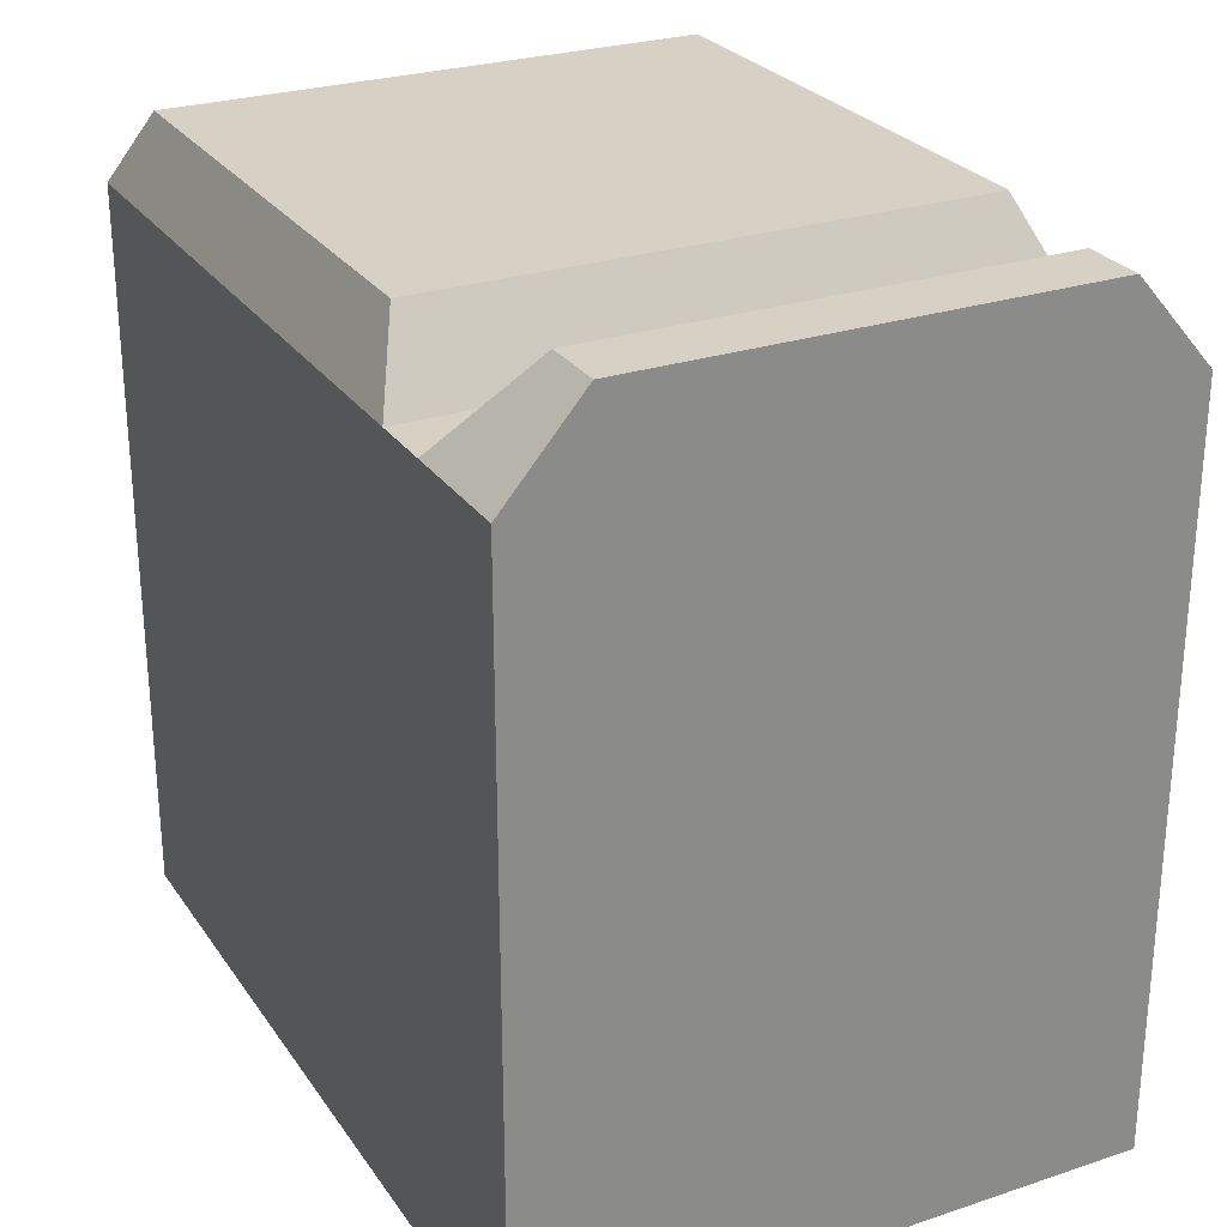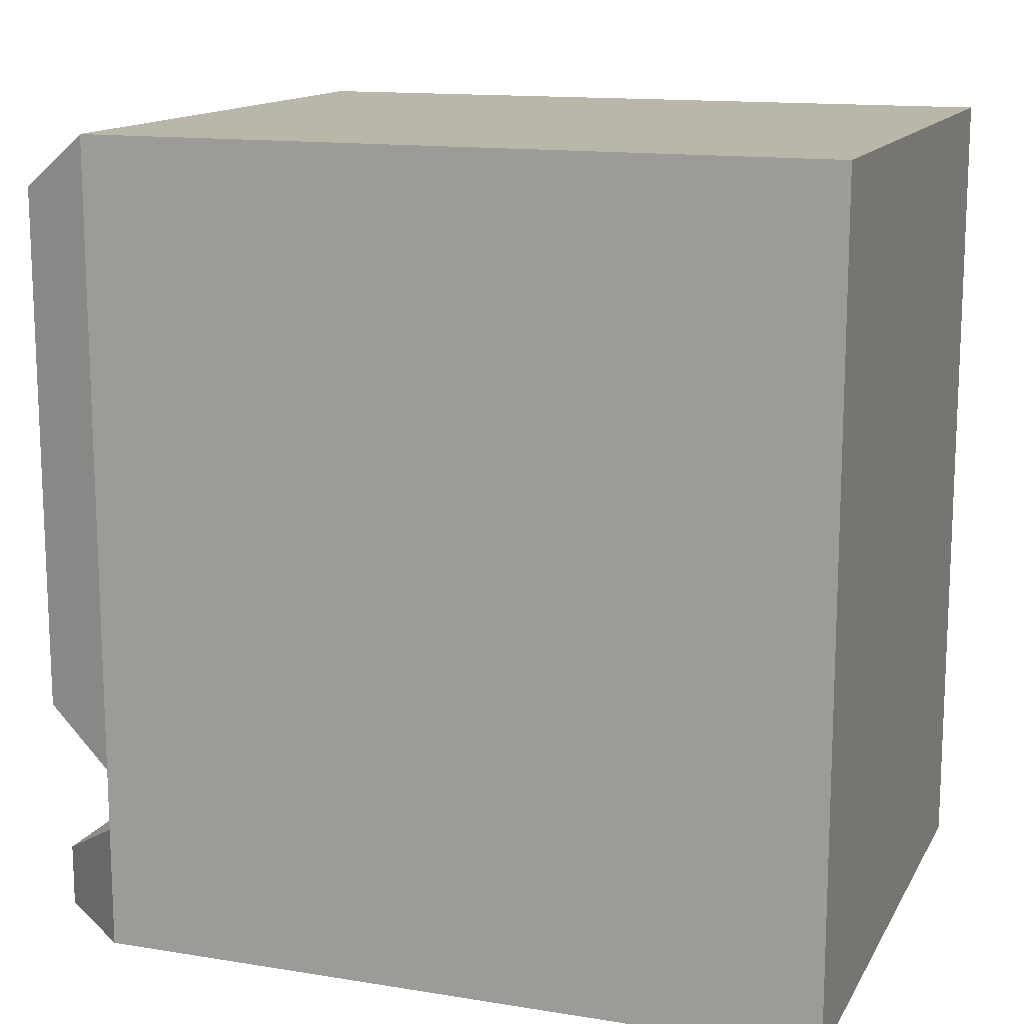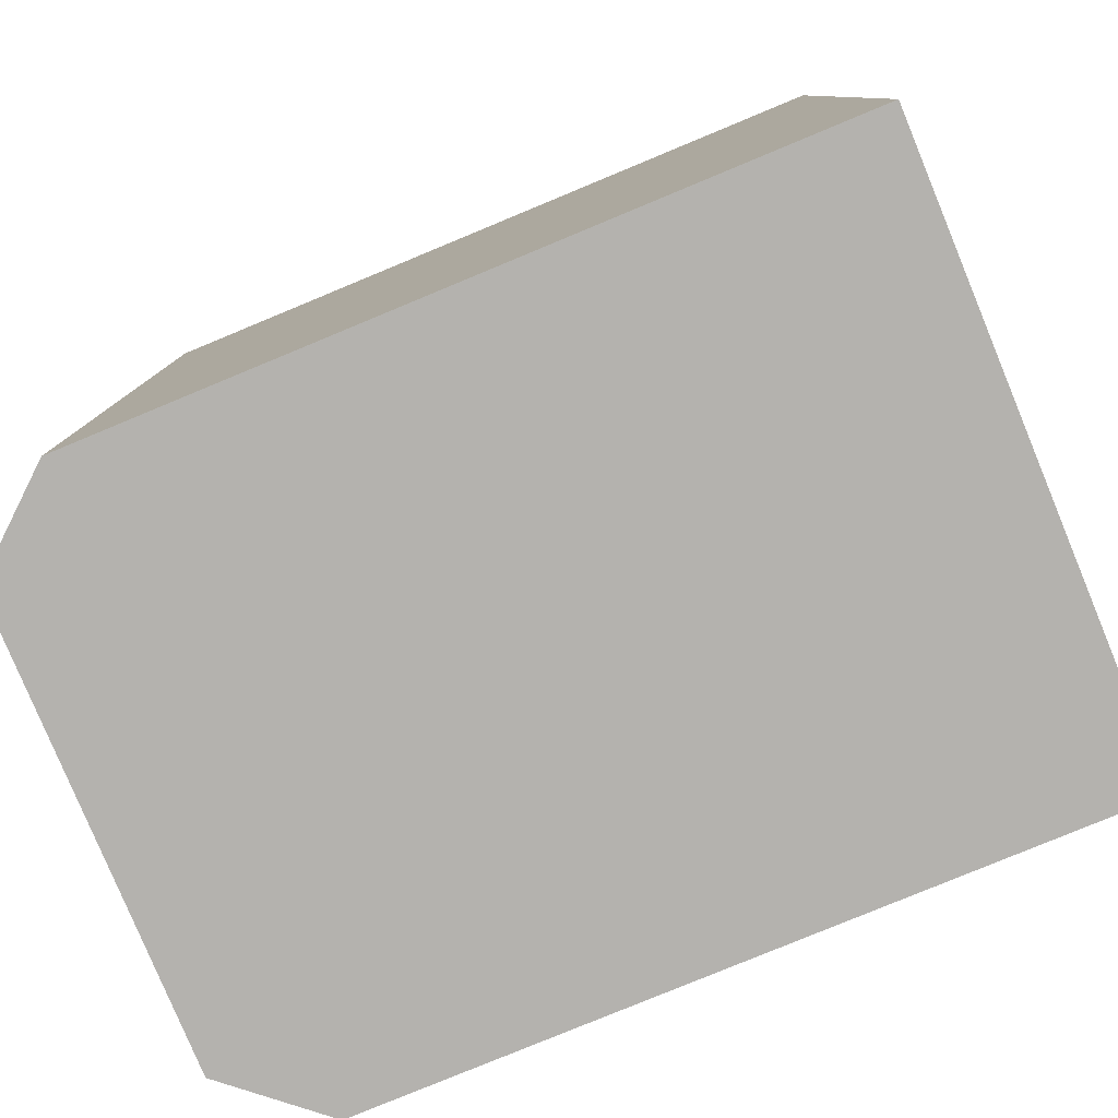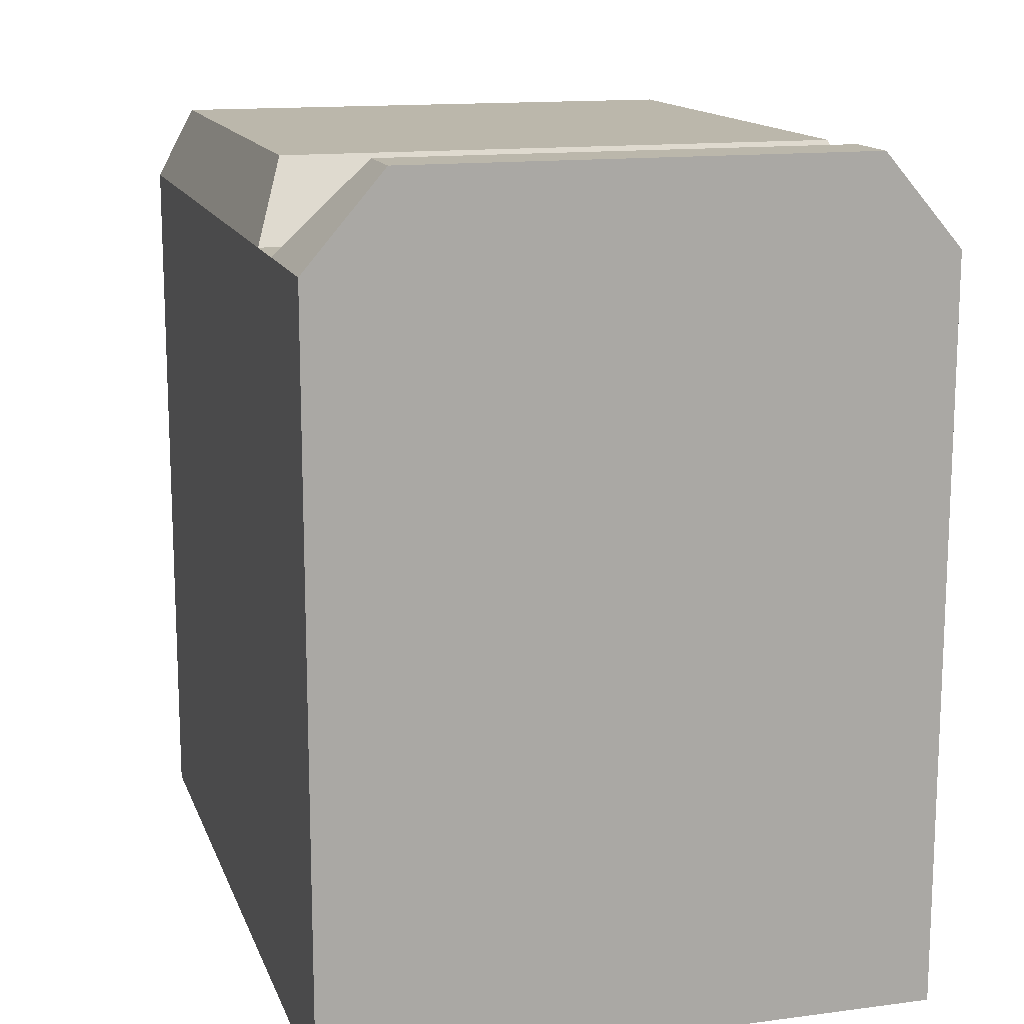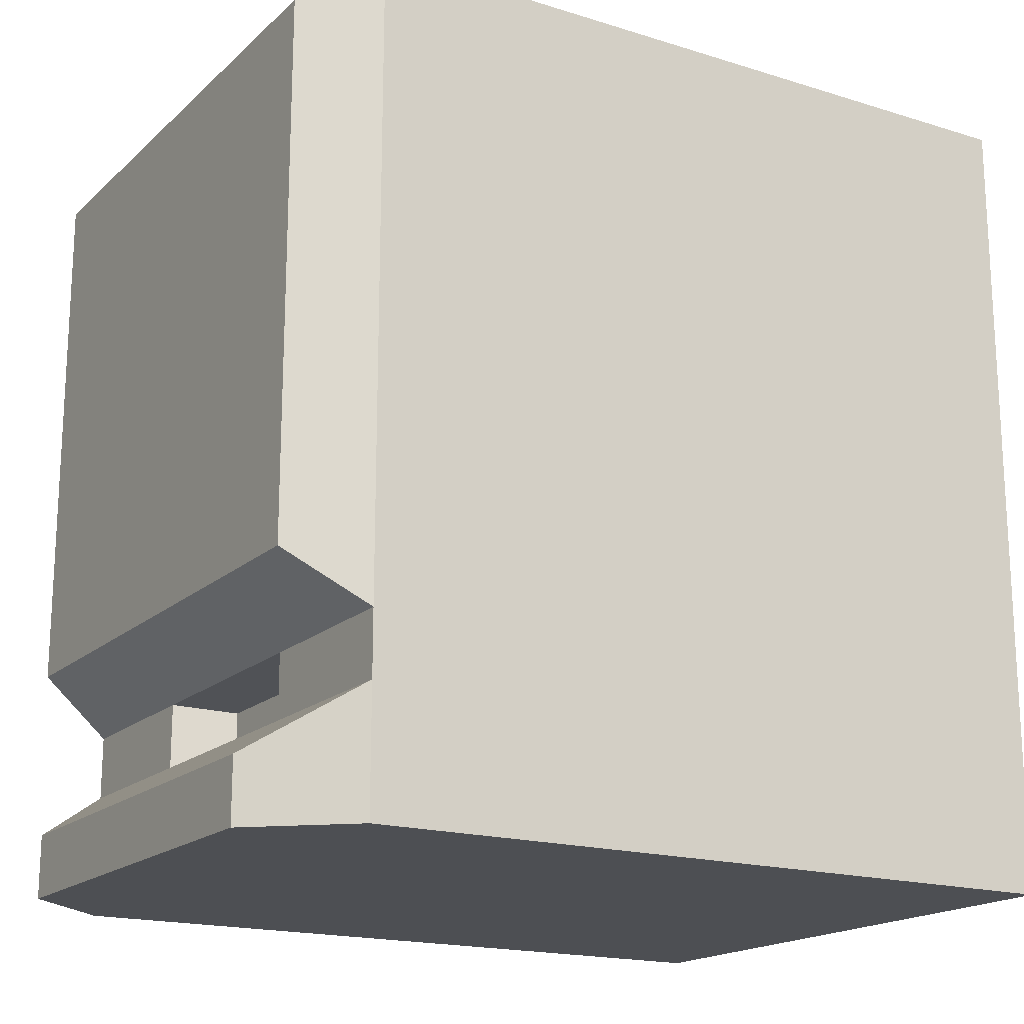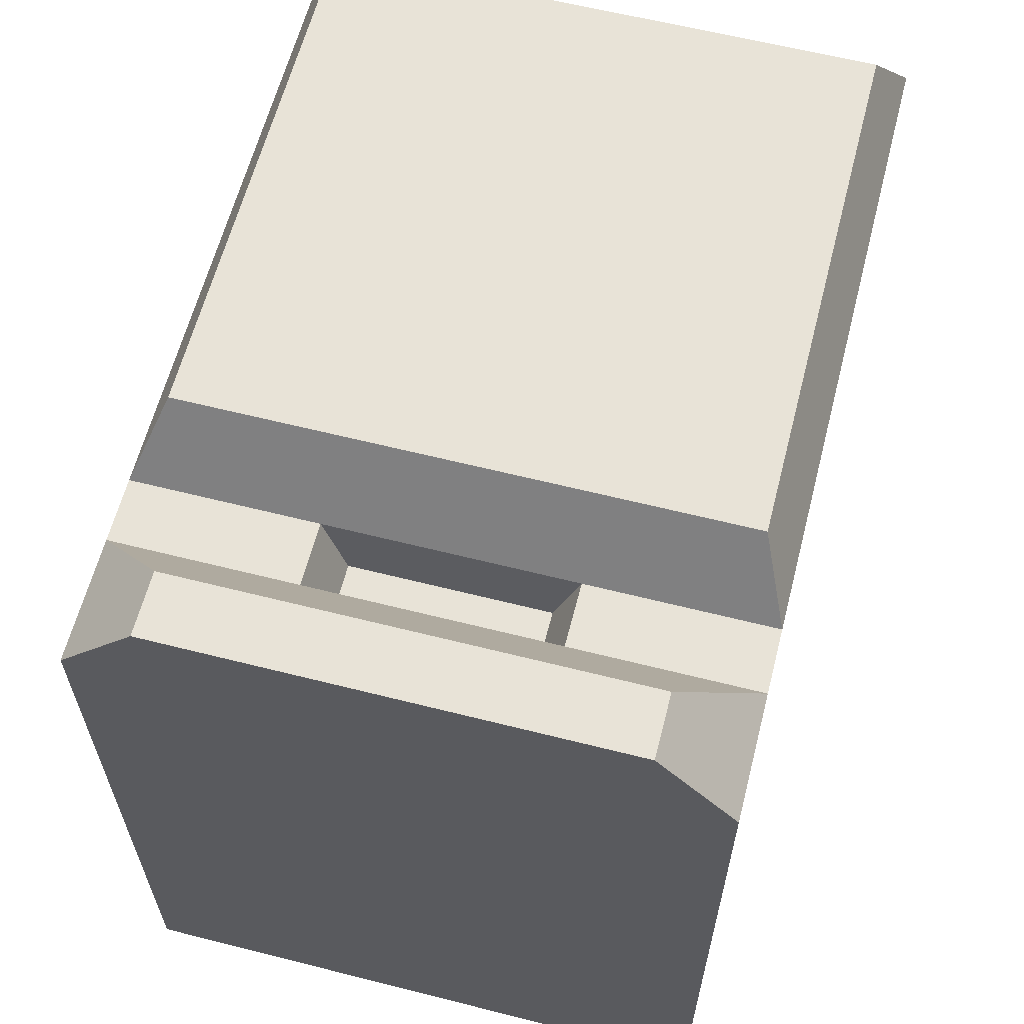
<metadata>
{"format":"obj","ext":"obj","renderer":"f3d","projection":"perspective","resolution":1024,"background":"white","views":[{"elev":26.8,"azim":-27.2,"up":"+Z"},{"elev":13.9,"azim":109.8,"up":"+Y"},{"elev":-79.8,"azim":112.5,"up":"+Y"},{"elev":14.2,"azim":-16.1,"up":"+Z"},{"elev":-17.9,"azim":58.8,"up":"+Y"},{"elev":61.7,"azim":14.4,"up":"+Z"}]}
</metadata>
<code>
v -10.3 0 -14
v -10.3 0 10.93
v -10.3 27.79 -14
v -10.3 27.79 10.93
v 10.3 27.79 -14
v 10.3 27.79 10.93
v 10.3 0 -14
v 10.3 0 10.93
v 10.3 6.335 10.93
v -10.3 6.335 10.93
v -10.3 4.173 10.93
v 10.3 4.173 10.93
v 9.248 8.059 13.56
v -9.248 8.059 13.56
v 9.248 25.93 13.56
v -9.248 25.93 13.56
v 7.655 0 14
v -7.655 0 14
v 7.655 2.146 14
v -7.655 2.146 14
v -4.119 4.173 10.93
v 4.119 4.173 10.93
v 4.119 6.335 10.93
v -4.119 6.335 10.93
v -3.296 4.389 8.912
v 3.296 4.389 8.912
v 3.296 6.119 8.912
v -3.296 6.119 8.912
v 6.141 19.06 13.56
v -6.141 19.06 13.56
v 6.141 24.63 13.56
v -6.141 24.63 13.56
v 1.148 20.24 13.56
v -1.148 20.24 13.56
v 1.148 23.45 13.56
v -1.148 23.45 13.56
v -2.122 21.84 13.56
v 2.122 21.84 13.56
v 4.692 22.65 13.56
v 4.692 21.85 13.56
v 3.069 22.65 13.56
v 3.069 21.85 13.56
v -4.692 21.85 13.56
v -4.692 22.65 13.56
v -3.069 21.85 13.56
v -3.069 22.65 13.56
f 1 11 10
f 3 4 6 5
f 7 9 12
f 7 8 2 1
f 25 26 27 28
f 5 6 9 7
f 37 38 35 36
f 1 10 4 3
f 7 1 3 5
f 18 17 19 20
f 7 12 8
f 1 2 11
f 14 24 23 13
f 9 6 15 13
f 6 4 16 15
f 4 10 14 16
f 2 8 17 18
f 8 12 19 17
f 20 21 11
f 11 2 18 20
f 12 9 23 22
f 10 11 21 24
f 10 24 14
f 13 23 9
f 12 22 19
f 19 22 21 20
f 21 22 26 25
f 22 23 27 26
f 23 24 28 27
f 24 21 25 28
f 14 13 29 30
f 13 15 31 29
f 15 16 32 31
f 16 14 30 32
f 30 29 33 34
f 40 39 41 42
f 31 32 36 35
f 44 43 45 46
f 34 33 38 37
f 29 31 39 40
f 31 35 41 39
f 35 38 41
f 38 42 41
f 33 29 40 42
f 32 30 43 44
f 30 34 45 43
f 34 37 45
f 37 36 46
f 36 32 44 46
f 45 37 46
f 38 33 42

</code>
